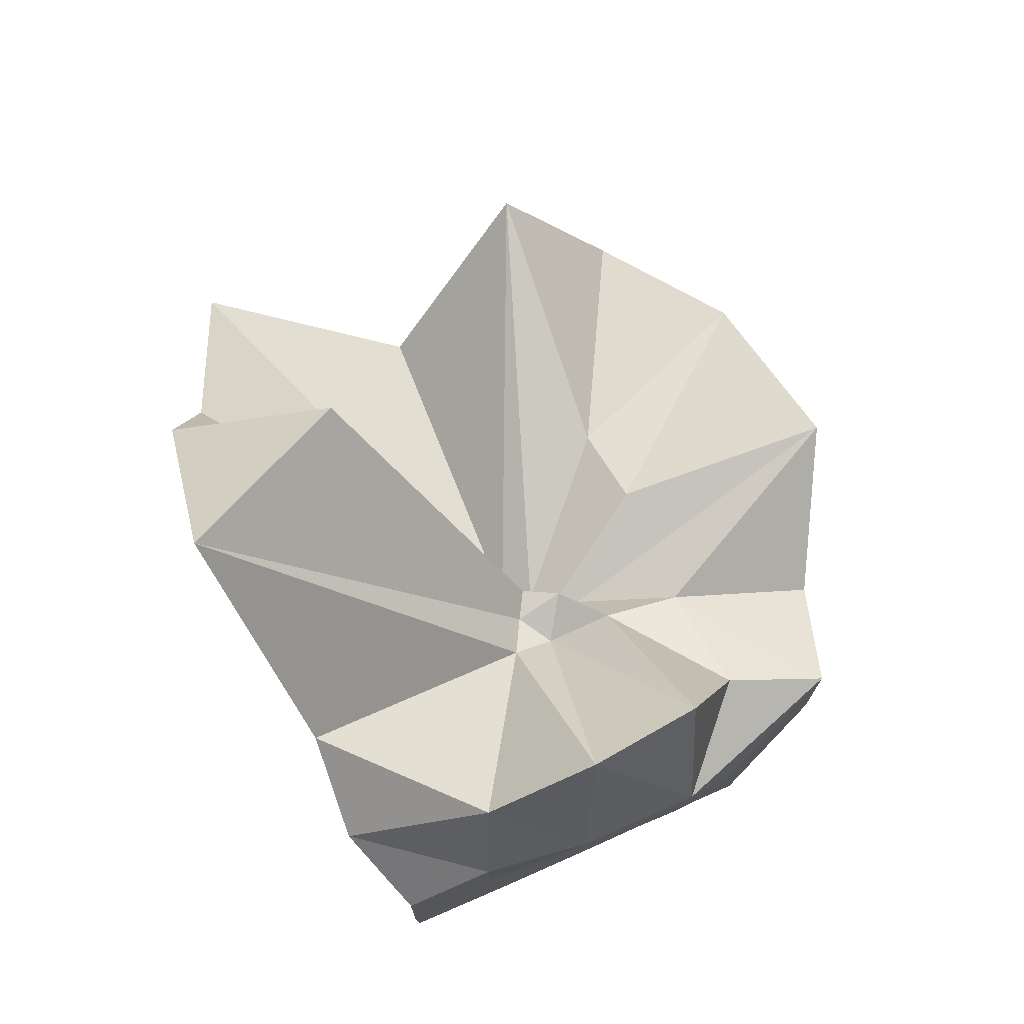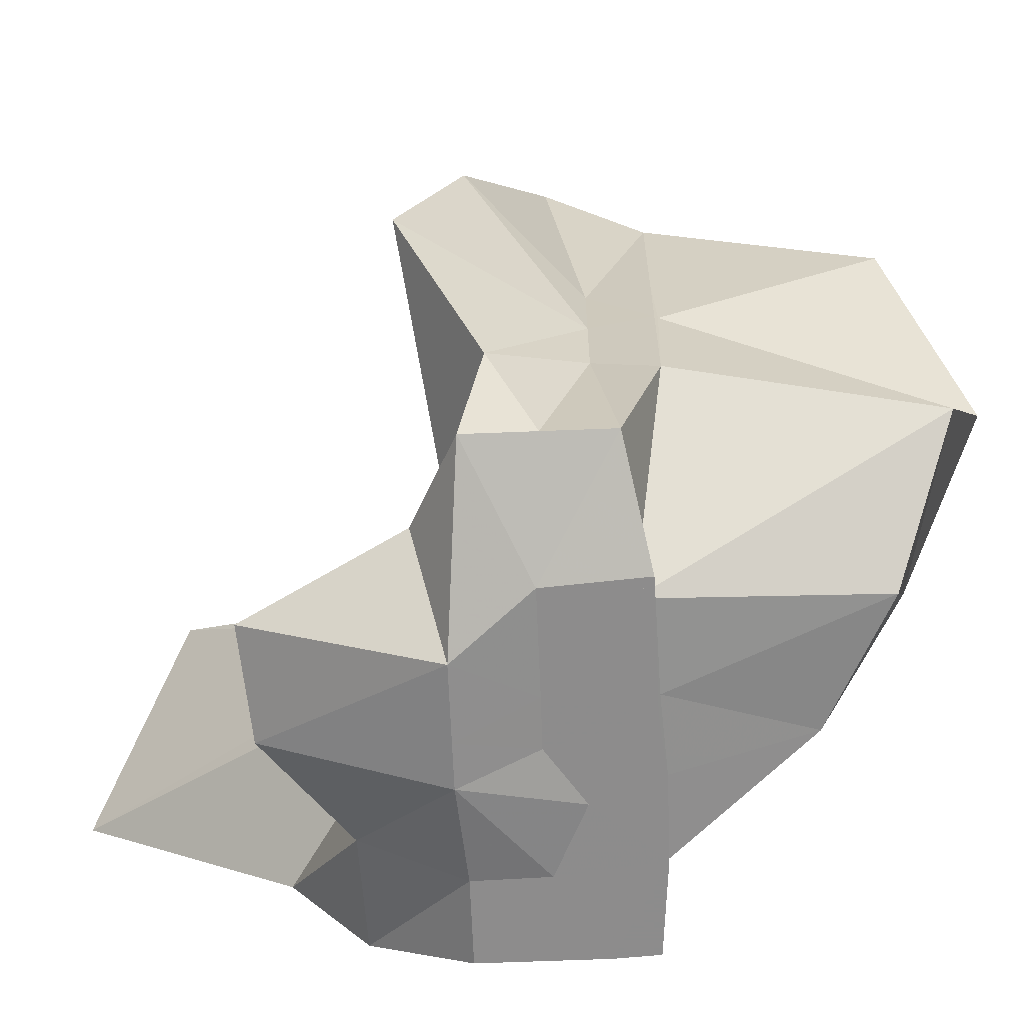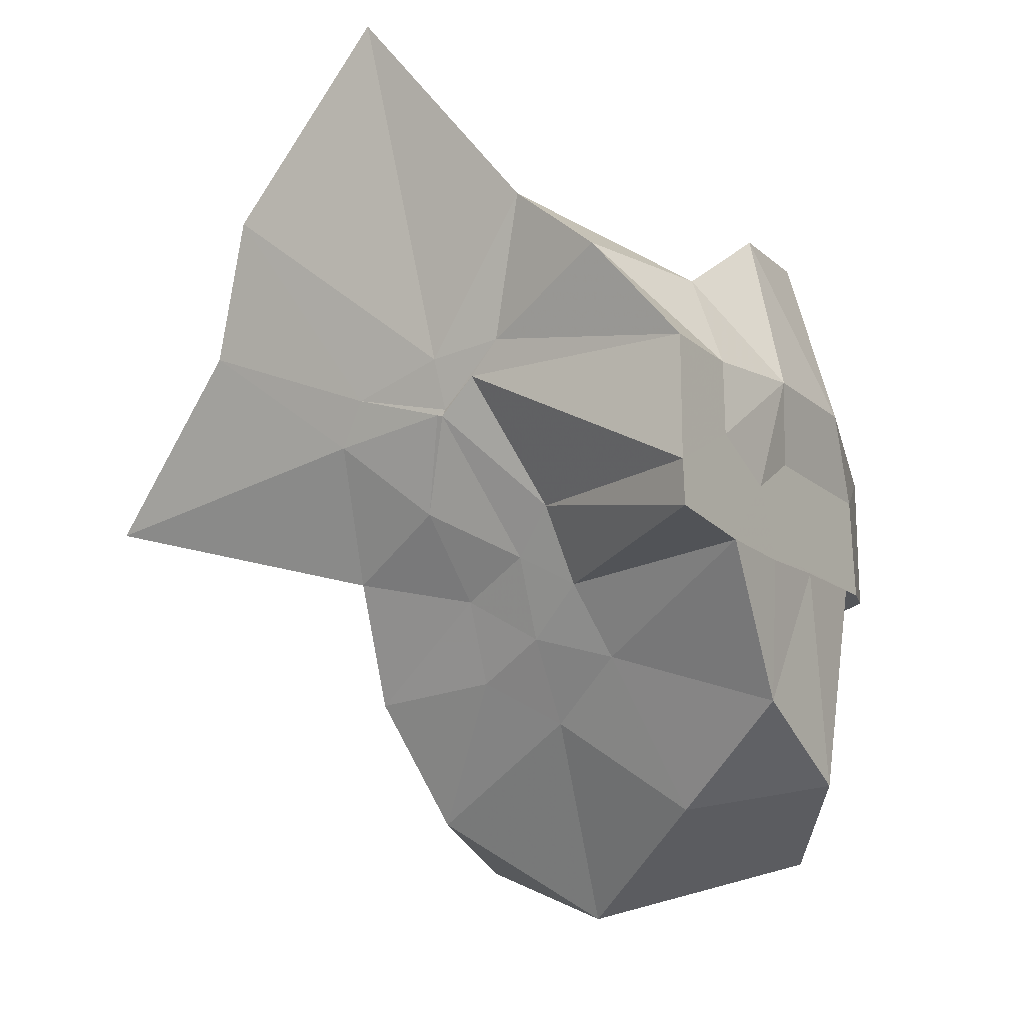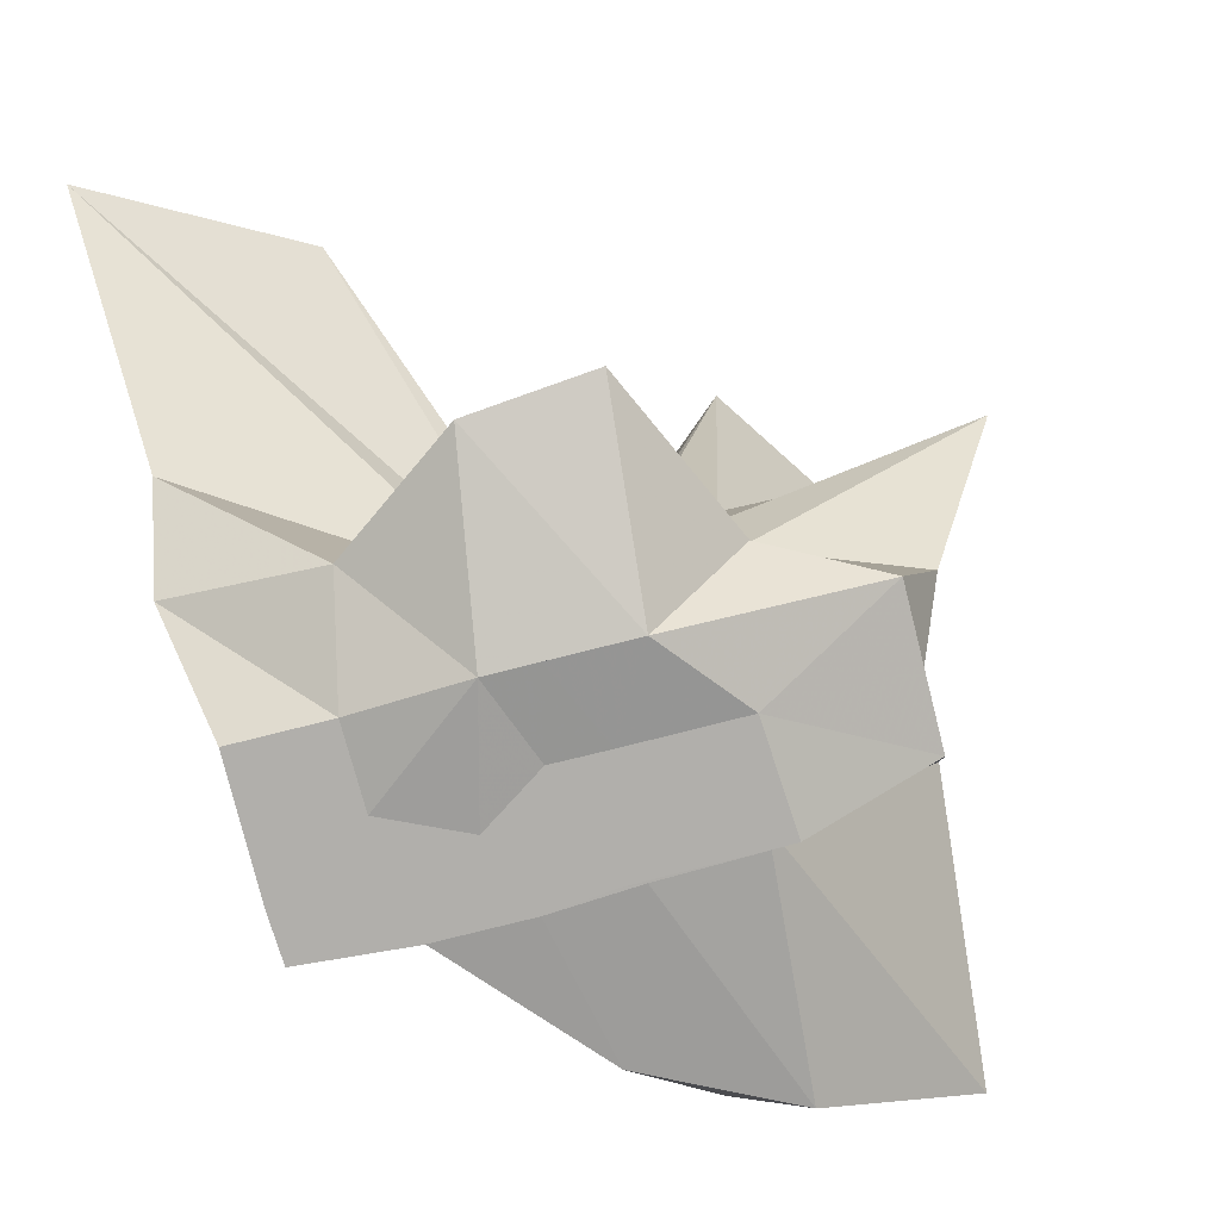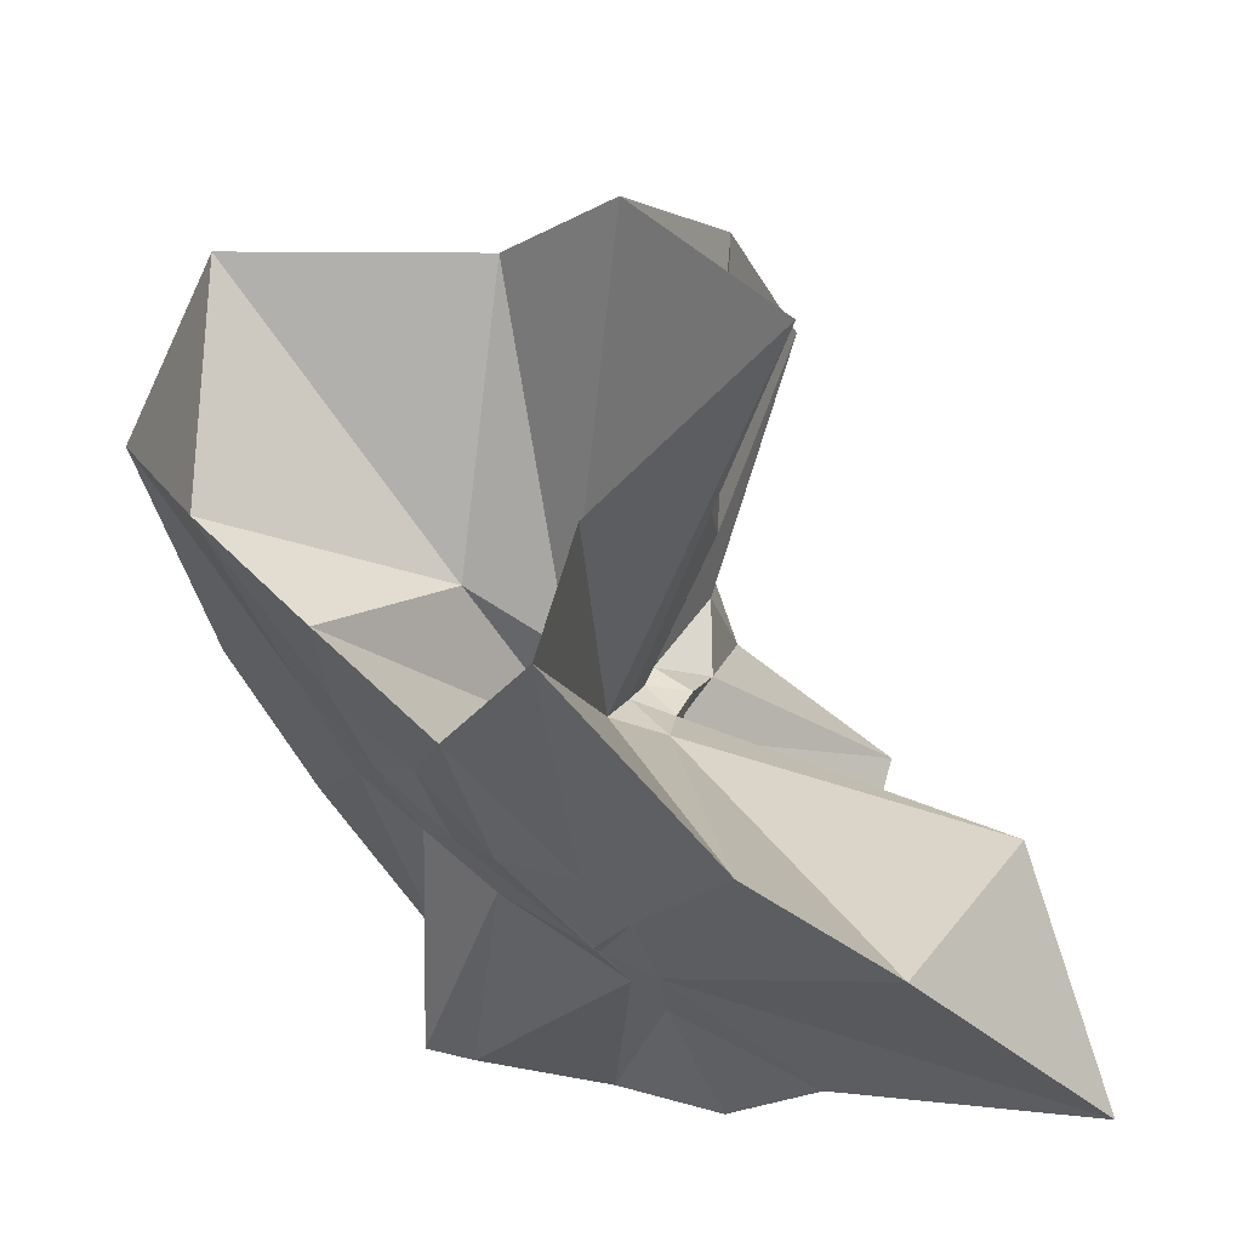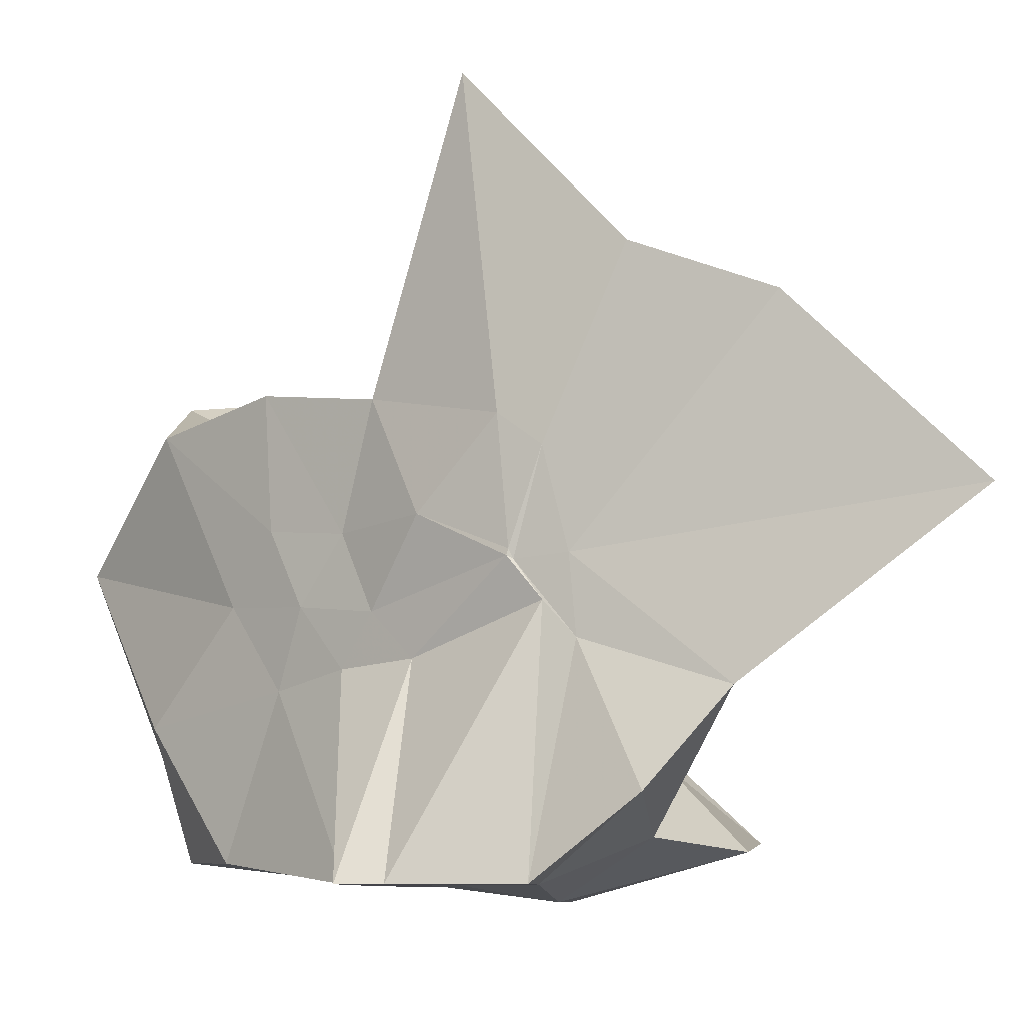
<metadata>
{"format":"obj","ext":"obj","renderer":"f3d","projection":"perspective","resolution":1024,"background":"white","views":[{"elev":73.6,"azim":156.2,"up":"+Y"},{"elev":-64.3,"azim":-87.7,"up":"+Z"},{"elev":-17.2,"azim":122.3,"up":"+Y"},{"elev":-78.1,"azim":-165.9,"up":"+Z"},{"elev":65.2,"azim":100.4,"up":"+Z"},{"elev":-8.4,"azim":96.5,"up":"+Z"}]}
</metadata>
<code>
v -0.6088 -0.0831 0.2566
v -0.5897 -0.08236 -0.3569
v -0.3882 -0.03188 -0.05904
v -0.3804 -0.0006535 0.03367
v -0.3288 0.2138 0.1595
v -0.4824 0.2874 0.09067
v -0.6126 -0.004411 -0.09034
v -0.6434 -0.03688 -0.1079
v -0.7621 0.004127 -0.0371
v -0.9598 -0.02298 0.1228
v -0.866 -0.1373 0.01946
v -0.8745 -0.2 0.02293
v -0.8433 -0.4326 0.1593
v -0.6377 -0.4091 0.0916
v -0.5459 -0.281 -0.01841
v -0.4994 -0.2027 -0.02793
v -0.433 -0.1217 -0.01976
v -0.3882 -0.02745 -0.06867
v -0.3726 0.02387 -0.06506
v -0.3083 0.3937 -0.01804
v -0.5964 -0.003694 -0.1185
v -0.6465 0.004699 -0.1108
v -0.6663 -0.03333 -0.1197
v -0.9811 0.03826 -0.06115
v -0.8666 -0.1373 -0.06041
v -0.8745 -0.2 -0.05491
v -0.8745 -0.2031 -0.06008
v -0.7509 -0.5092 -0.03392
v -0.5841 -0.3253 -0.08762
v -0.5238 -0.2467 -0.09458
v -0.4762 -0.1705 -0.1048
v -0.3882 -0.03372 -0.06523
v -0.3726 0.03035 -0.1411
v -0.3412 0.1694 -0.1865
v -0.5765 0.01198 -0.1546
v -0.6185 -0.01267 -0.1526
v -0.6837 0.01647 -0.1578
v -0.7619 0.00165 -0.1657
v -0.9059 -0.04373 -0.2071
v -0.8667 -0.1373 -0.1451
v -0.8745 -0.2 -0.1765
v -0.8487 -0.4526 -0.2358
v -0.6487 -0.4182 -0.201
v -0.5455 -0.2713 -0.1731
v -0.4979 -0.2018 -0.1566
v -0.4519 -0.1282 -0.1513
v -0.3804 -0.0004935 -0.1064
v -0.3333 0.0902 -0.2783
v -0.4745 0.09122 -0.3142
v -0.5876 0.1739 -0.3258
v -0.7021 0.1835 -0.3153
v -0.7725 0.02745 -0.2784
v -0.8745 -0.01964 -0.3098
v -0.8745 -0.08986 -0.3098
v -0.8745 -0.1594 -0.3098
v -0.7357 -0.1659 -0.3569
v -0.7191 -0.3948 -0.3333
v -0.5868 -0.3291 -0.3357
v -0.4713 -0.1921 -0.3569
v -0.3673 -0.1843 -0.3569
v -0.3647 -0.1387 -0.3569
v -0.3647 -0.01177 -0.3569
v -0.3958 -0.04314 0.06633
v -0.3642 0.07769 0.2156
v -0.5769 -0.004206 -0.04893
v -0.6215 -0.04608 -0.09194
v -0.7513 -0.00424 0.04244
v -0.8812 -0.1022 0.2784
v -0.8745 -0.2 0.1755
v -0.6505 -0.1922 0.01677
v -0.5487 -0.2886 0.1157
v -0.477 -0.1712 0.09631
v -0.4275 -0.07966 0.3962
v -0.5946 -0.06014 -0.07432
v -0.7732 0.05155 0.3185
v -0.6408 -0.1016 -0.05669
v -0.5996 -0.08556 -0.1452
v -0.4544 -0.01177 -0.3569
v -0.5608 -0.003919 -0.3726
v -0.6863 -0.003866 -0.3725
v -0.6863 -0.003918 -0.3726
v -0.749 -0.08236 -0.3568
v -0.7564 -0.1836 -0.3569
v -0.6408 -0.1867 -0.3568
v -0.559 -0.1922 -0.3569
v -0.4687 -0.1922 -0.3569
v -0.456 -0.08763 -0.3568
v -0.5608 -0.00392 -0.3726
v -0.6078 -0.003917 -0.3726
v -0.6421 -0.08269 -0.3569
v -0.6196 -0.185 -0.3569
v -0.5311 -0.1215 -0.3569
f 3 18 4
f 4 18 19
f 4 19 5
f 5 19 20
f 5 20 6
f 6 20 21
f 6 21 7
f 7 21 22
f 7 22 8
f 8 22 23
f 8 23 9
f 9 23 24
f 9 24 10
f 10 24 25
f 10 25 11
f 11 25 26
f 11 26 12
f 12 26 27
f 12 27 13
f 13 27 28
f 13 28 14
f 14 28 29
f 14 29 15
f 15 29 30
f 15 30 16
f 16 30 31
f 16 31 17
f 17 31 32
f 17 32 3
f 3 32 18
f 18 33 19
f 19 33 34
f 19 34 20
f 20 34 35
f 20 35 21
f 21 35 36
f 21 36 22
f 22 36 37
f 22 37 23
f 23 37 38
f 23 38 24
f 24 38 39
f 24 39 25
f 25 39 40
f 25 40 26
f 26 40 41
f 26 41 27
f 27 41 42
f 27 42 28
f 28 42 43
f 28 43 29
f 29 43 44
f 29 44 30
f 30 44 45
f 30 45 31
f 31 45 46
f 31 46 32
f 32 46 47
f 32 47 18
f 18 47 33
f 33 48 34
f 34 48 49
f 34 49 35
f 35 49 50
f 35 50 36
f 36 50 51
f 36 51 37
f 37 51 52
f 37 52 38
f 38 52 53
f 38 53 39
f 39 53 54
f 39 54 40
f 40 54 55
f 40 55 41
f 41 55 56
f 41 56 42
f 42 56 57
f 42 57 43
f 43 57 58
f 43 58 44
f 44 58 59
f 44 59 45
f 45 59 60
f 45 60 46
f 46 60 61
f 46 61 47
f 47 61 62
f 47 62 33
f 33 62 48
f 63 64 73
f 64 74 73
f 64 65 74
f 65 66 74
f 66 75 74
f 66 67 75
f 67 68 75
f 68 76 75
f 68 69 76
f 69 70 76
f 70 77 76
f 70 71 77
f 71 72 77
f 72 73 77
f 72 63 73
f 78 88 79
f 79 88 89
f 79 89 80
f 80 89 81
f 81 89 90
f 81 90 82
f 82 90 83
f 83 90 91
f 83 91 84
f 84 91 85
f 85 91 92
f 85 92 86
f 86 92 87
f 87 92 88
f 87 88 78
f 3 4 63
f 63 4 64
f 4 5 64
f 64 5 65
f 5 6 65
f 6 7 65
f 65 7 66
f 7 8 66
f 66 8 67
f 8 9 67
f 9 10 67
f 67 10 68
f 10 11 68
f 68 11 69
f 11 12 69
f 12 13 69
f 69 13 70
f 13 14 70
f 70 14 71
f 14 15 71
f 15 16 71
f 71 16 72
f 16 17 72
f 72 17 63
f 17 3 63
f 48 78 49
f 49 78 79
f 49 79 50
f 50 79 80
f 50 80 51
f 51 80 52
f 52 80 81
f 52 81 53
f 53 81 82
f 53 82 54
f 54 82 55
f 55 82 83
f 55 83 56
f 56 83 84
f 56 84 57
f 57 84 58
f 58 84 85
f 58 85 59
f 59 85 86
f 59 86 60
f 60 86 61
f 61 86 87
f 61 87 62
f 62 87 78
f 62 78 48
f 73 74 1
f 74 75 1
f 75 76 1
f 76 77 1
f 77 73 1
f 89 88 2
f 90 89 2
f 91 90 2
f 92 91 2
f 88 92 2

</code>
